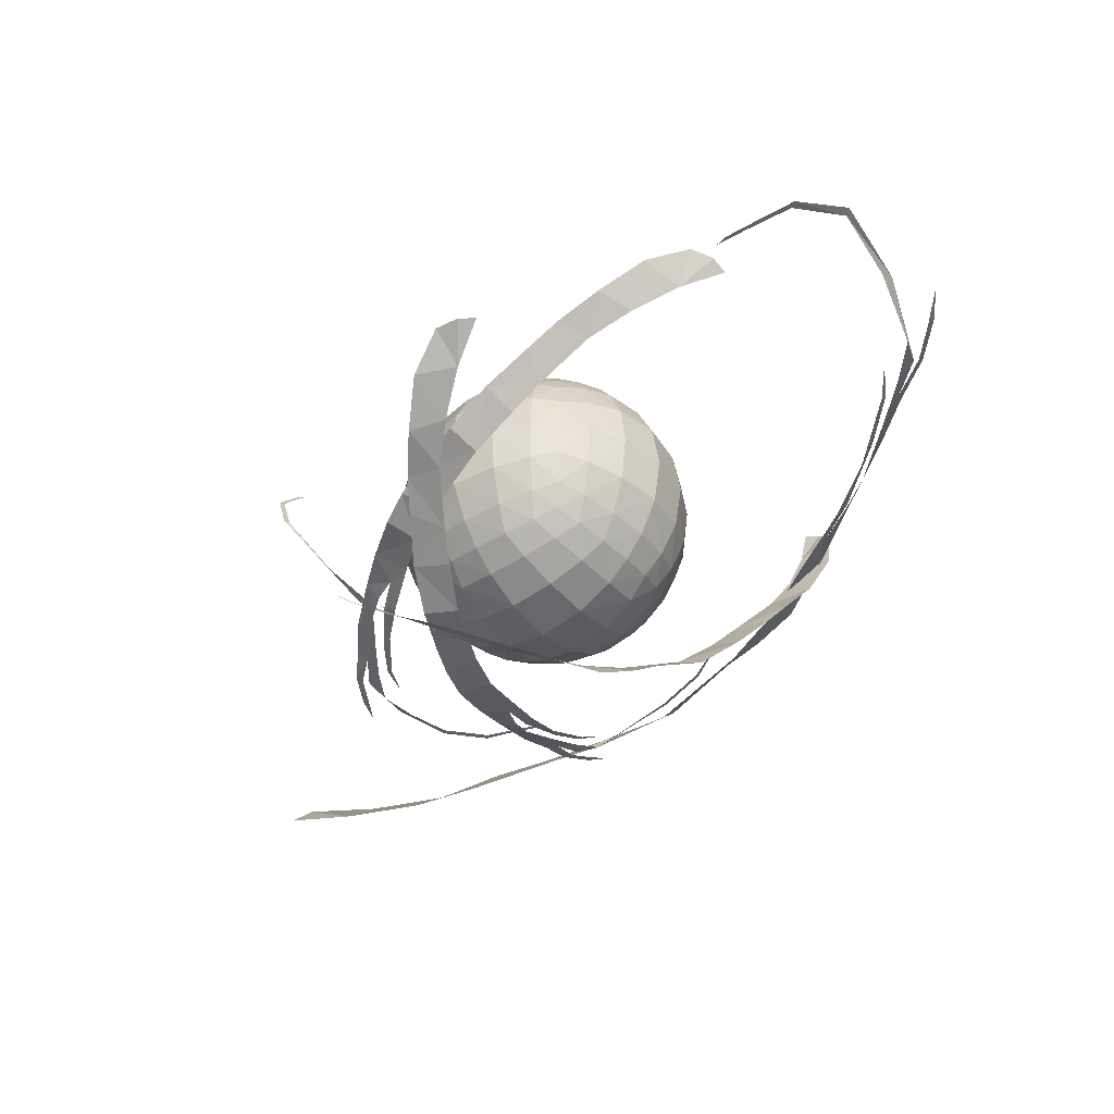
<metadata>
{"format":"obj","ext":"obj","renderer":"f3d","projection":"perspective","resolution":1024,"background":"white","views":[{"elev":-39.8,"azim":-141.7,"up":"+Y"}]}
</metadata>
<code>
v -57.74 57.74 57.74
v -42.64 63.96 63.96
v -22.94 68.82 68.82
v 0 70.71 70.71
v 22.94 68.82 68.82
v 42.64 63.96 63.96
v -63.96 42.64 63.96
v -48.51 48.51 72.76
v -26.73 53.45 80.18
v 0 55.47 83.21
v 26.73 53.45 80.18
v 48.51 48.51 72.76
v -68.82 22.94 68.82
v -53.45 26.73 80.18
v -30.15 30.15 90.45
v 0 31.62 94.87
v 30.15 30.15 90.45
v 53.45 26.73 80.18
v -70.71 0 70.71
v -55.47 0 83.21
v -31.62 0 94.87
v 0 0 100
v 31.62 0 94.87
v 55.47 0 83.21
v -68.82 -22.94 68.82
v -53.45 -26.73 80.18
v -30.15 -30.15 90.45
v 0 -31.62 94.87
v 30.15 -30.15 90.45
v 53.45 -26.73 80.18
v -63.96 -42.64 63.96
v -48.51 -48.51 72.76
v -26.73 -53.45 80.18
v 0 -55.47 83.21
v 26.73 -53.45 80.18
v 48.51 -48.51 72.76
v -57.74 -57.74 57.74
v -42.64 -63.96 63.96
v -22.94 -68.82 68.82
v 0 -70.71 70.71
v 22.94 -68.82 68.82
v 42.64 -63.96 63.96
v 57.74 57.74 57.74
v 63.96 63.96 42.64
v 68.82 68.82 22.94
v 70.71 70.71 0
v 68.82 68.82 -22.94
v 63.96 63.96 -42.64
v 63.96 42.64 63.96
v 72.76 48.51 48.51
v 80.18 53.45 26.73
v 83.21 55.47 0
v 80.18 53.45 -26.73
v 72.76 48.51 -48.51
v 68.82 22.94 68.82
v 80.18 26.73 53.45
v 90.45 30.15 30.15
v 94.87 31.62 0
v 90.45 30.15 -30.15
v 80.18 26.73 -53.45
v 70.71 0 70.71
v 83.21 0 55.47
v 94.87 0 31.62
v 100 0 0
v 94.87 0 -31.62
v 83.21 0 -55.47
v 68.82 -22.94 68.82
v 80.18 -26.73 53.45
v 90.45 -30.15 30.15
v 94.87 -31.62 0
v 90.45 -30.15 -30.15
v 80.18 -26.73 -53.45
v 63.96 -42.64 63.96
v 72.76 -48.51 48.51
v 80.18 -53.45 26.73
v 83.21 -55.47 0
v 80.18 -53.45 -26.73
v 72.76 -48.51 -48.51
v 57.74 -57.74 57.74
v 63.96 -63.96 42.64
v 68.82 -68.82 22.94
v 70.71 -70.71 0
v 68.82 -68.82 -22.94
v 63.96 -63.96 -42.64
v 57.74 57.74 -57.74
v 42.64 63.96 -63.96
v 22.94 68.82 -68.82
v 0 70.71 -70.71
v -22.94 68.82 -68.82
v -42.64 63.96 -63.96
v 63.96 42.64 -63.96
v 48.51 48.51 -72.76
v 26.73 53.45 -80.18
v 0 55.47 -83.21
v -26.73 53.45 -80.18
v -48.51 48.51 -72.76
v 68.82 22.94 -68.82
v 53.45 26.73 -80.18
v 30.15 30.15 -90.45
v 0 31.62 -94.87
v -30.15 30.15 -90.45
v -53.45 26.73 -80.18
v 70.71 0 -70.71
v 55.47 0 -83.21
v 31.62 0 -94.87
v 0 0 -100
v -31.62 0 -94.87
v -55.47 0 -83.21
v 68.82 -22.94 -68.82
v 53.45 -26.73 -80.18
v 30.15 -30.15 -90.45
v 0 -31.62 -94.87
v -30.15 -30.15 -90.45
v -53.45 -26.73 -80.18
v 63.96 -42.64 -63.96
v 48.51 -48.51 -72.76
v 26.73 -53.45 -80.18
v 0 -55.47 -83.21
v -26.73 -53.45 -80.18
v -48.51 -48.51 -72.76
v 57.74 -57.74 -57.74
v 42.64 -63.96 -63.96
v 22.94 -68.82 -68.82
v 0 -70.71 -70.71
v -22.94 -68.82 -68.82
v -42.64 -63.96 -63.96
v -57.74 57.74 -57.74
v -63.96 63.96 -42.64
v -68.82 68.82 -22.94
v -70.71 70.71 0
v -68.82 68.82 22.94
v -63.96 63.96 42.64
v -63.96 42.64 -63.96
v -72.76 48.51 -48.51
v -80.18 53.45 -26.73
v -83.21 55.47 0
v -80.18 53.45 26.73
v -72.76 48.51 48.51
v -68.82 22.94 -68.82
v -80.18 26.73 -53.45
v -90.45 30.15 -30.15
v -94.87 31.62 0
v -90.45 30.15 30.15
v -80.18 26.73 53.45
v -70.71 0 -70.71
v -83.21 0 -55.47
v -94.87 0 -31.62
v -100 0 0
v -94.87 0 31.62
v -83.21 0 55.47
v -68.82 -22.94 -68.82
v -80.18 -26.73 -53.45
v -90.45 -30.15 -30.15
v -94.87 -31.62 0
v -90.45 -30.15 30.15
v -80.18 -26.73 53.45
v -63.96 -42.64 -63.96
v -72.76 -48.51 -48.51
v -80.18 -53.45 -26.73
v -83.21 -55.47 0
v -80.18 -53.45 26.73
v -72.76 -48.51 48.51
v -57.74 -57.74 -57.74
v -63.96 -63.96 -42.64
v -68.82 -68.82 -22.94
v -70.71 -70.71 0
v -68.82 -68.82 22.94
v -63.96 -63.96 42.64
v -48.51 72.76 -48.51
v -26.73 80.18 -53.45
v 0 83.21 -55.47
v 26.73 80.18 -53.45
v 48.51 72.76 -48.51
v -53.45 80.18 -26.73
v -30.15 90.45 -30.15
v 0 94.87 -31.62
v 30.15 90.45 -30.15
v 53.45 80.18 -26.73
v -55.47 83.21 0
v -31.62 94.87 0
v 0 100 0
v 31.62 94.87 0
v 55.47 83.21 0
v -53.45 80.18 26.73
v -30.15 90.45 30.15
v 0 94.87 31.62
v 30.15 90.45 30.15
v 53.45 80.18 26.73
v -48.51 72.76 48.51
v -26.73 80.18 53.45
v 0 83.21 55.47
v 26.73 80.18 53.45
v 48.51 72.76 48.51
v -48.51 -72.76 -48.51
v -26.73 -80.18 -53.45
v 0 -83.21 -55.47
v 26.73 -80.18 -53.45
v 48.51 -72.76 -48.51
v -53.45 -80.18 -26.73
v -30.15 -90.45 -30.15
v 0 -94.87 -31.62
v 30.15 -90.45 -30.15
v 53.45 -80.18 -26.73
v -55.47 -83.21 0
v -31.62 -94.87 0
v 0 -100 0
v 31.62 -94.87 0
v 55.47 -83.21 0
v -53.45 -80.18 26.73
v -30.15 -90.45 30.15
v 0 -94.87 31.62
v 30.15 -90.45 30.15
v 53.45 -80.18 26.73
v -48.51 -72.76 48.51
v -26.73 -80.18 53.45
v 0 -83.21 55.47
v 26.73 -80.18 53.45
v 48.51 -72.76 48.51
v 72.4 -61.99 161.2
v 77.97 -70.58 143
v 81.2 -70.93 143.2
v -12.11 11.44 199.4
v 1.91 8.604 205.9
v -7.883 11.09 203.4
v 8.519 7.726 211.4
v 23.22 3.448 216.1
v 23.59 4.179 219.3
v 93.51 -54.81 194.9
v 95.52 -62.35 177.9
v 99.62 -62.22 179.7
v -88.61 0.3034 -178.8
v -79.33 -0.04862 -186.2
v -64.8 -19.43 -167.9
v -63.98 -1.495 -189.1
v 104.6 -69.71 156.6
v 99.64 -68.92 158.4
v 96.42 -73.12 138.5
v 103.9 -73.91 133.8
v -39.62 -21.09 -180.7
v -41.14 -38.98 -151.2
v -18.03 -41.82 -160.1
v -19.88 -54.04 -131.3
v 1.827 -54.6 -137.8
v 1.968 -72.38 -100.1
v 15.14 -66.52 -119.6
v 35.01 -82.49 -91.86
v 13.87 -83.98 -80.32
v 30.66 -96.34 -51.9
v 50.28 -96.47 -63.2
v 52.79 -11.1 214.2
v 53.04 -9.731 217.9
v 78.28 -38.96 192.8
v 71.96 -35.85 194.1
v 83.6 -62.08 170.9
v 94.67 -68.15 159.2
v 87.6 -69.74 149.6
v 89.52 -77.53 124.8
v 103.9 -80.23 108.2
v 91.05 -86.57 94.47
v 97.1 -90.09 69.81
v 87.11 -90.32 77.37
v 79.11 -93.54 61.01
v 91.06 -97.42 42.33
v 67.76 -99.35 -29.21
v 50.89 -101 -8.82
v 75.47 -102.8 -10.54
v 62.1 -100.1 20.58
v 82.52 -104.6 11.83
v 68.07 -95.22 47.15
v 74.14 -90.38 81.48
v 82.52 -89.9 83.64
v 78.11 -83.12 110
v 83.12 -80.07 118.4
v 142.6 -72.27 16.28
v 134.3 -70.29 -2.836
v 136.9 -69.5 -4.722
v 106.1 -56.11 127.7
v 120.8 -55.98 122.2
v 111.9 -56.44 127.5
v 129.4 -56.49 121.4
v 143.5 -56.65 113.6
v 145.9 -57.16 115.8
v 180.9 -71.9 29.07
v 170.9 -70.78 13.27
v 175.1 -69.92 12.15
v -205.9 56.32 -69.79
v -204.1 62.3 -79.86
v -181 43.99 -87.19
v -194.7 67.8 -91.19
v 163.2 -65.33 -9.025
v 160.7 -67.12 -4.731
v 144.9 -63.96 -17.52
v 147.2 -60.09 -25.08
v -171.1 56.8 -110.4
v -152.3 29.48 -100.8
v -141.3 38.99 -121
v -123.2 16.61 -108.6
v -111.6 26.62 -125.4
v -85.97 -3.279 -111.5
v -89.45 14.16 -128
v -56.07 -3.061 -130.7
v -63.85 -16.55 -112.3
v -32.26 -32.13 -110.8
v -25.44 -20.65 -129.1
v 164 -57.44 87.77
v 166.6 -57.63 90.62
v 168.3 -63.21 44.94
v 164.5 -63.41 51.06
v 157.4 -72.13 15.9
v 157.6 -68.59 -0.9805
v 145.9 -68.72 -3.748
v 130.5 -64.77 -24.46
v 130 -55.28 -44.41
v 111.2 -59.86 -49.02
v 98.98 -50.88 -69.7
v 96.73 -57.69 -59.42
v 79.77 -56.84 -66.75
v 75.95 -48.39 -87.27
v 10.41 -30.18 -119.5
v 11.77 -45.79 -98.1
v 28.72 -37.71 -114.2
v 39.91 -52.57 -85.71
v 49.04 -45.47 -105.2
v 62.27 -56.78 -69.98
v 89.95 -64.08 -49.5
v 97.58 -61.48 -52.68
v 112.2 -67.8 -30.13
v 121.5 -66.7 -26.16
v 51.38 -116.3 -111
v 38.92 -124.6 -96.45
v 37.16 -126.8 -98.08
v 102.5 -11.36 -130.5
v 99.01 -22.54 -141
v 102.6 -14.53 -135.4
v 98.83 -27.68 -147.9
v 94.35 -40.25 -156.8
v 95.97 -40.19 -159.7
v 57.86 -126.3 -149.6
v 48.03 -131.8 -134.6
v 46.62 -134.3 -138.1
v -98.4 62.23 190.8
v -109.1 57.21 191.8
v -98.63 31.3 179.9
v -120.2 47.29 186.9
v 30.9 -141 -120.2
v 34.86 -137.6 -119.4
v 25.17 -137.1 -101.2
v 17.64 -141.7 -101.2
v -122.6 16.39 177.5
v -94.92 0.02352 164.8
v -114.5 -15 161.1
v -89.27 -26.55 146.4
v -107.3 -39.15 140.7
v -75.18 -57.22 121
v -98.87 -58.36 126.1
v -86.76 -85.62 103.1
v -65.03 -75.49 105.8
v -51.89 -98.11 82.22
v -71.87 -108.7 80.77
v 79.88 -69.15 -163.5
v 81.64 -68.56 -166.9
v 60.02 -104.4 -147.7
v 63.74 -98.31 -147
v 50.84 -123.9 -123.7
v 38.26 -134.1 -117.8
v 36.95 -130.3 -106.5
v 22.06 -135.2 -85.67
v 2.857 -144.2 -79.45
v 4.233 -140.4 -60.03
v -14.8 -144.3 -43.31
v -3.3 -139.4 -43.77
v -7.961 -135.6 -26.27
v -26.58 -143.9 -16.74
v -59.05 -124.6 48.38
v -34.02 -118.1 42.6
v -50.08 -133.8 32.4
v -21.76 -126.8 14.96
v -38.88 -141.6 13.23
v -9.612 -129.1 -9.794
v 7.714 -132.2 -40.28
v 3.656 -136.9 -46.27
v 21.55 -131.5 -66.56
v 22.79 -132.8 -76.6
v -250.8 39.11 49.99
v -233 36.06 74.96
v -234.7 39.34 78.03
v -232.9 17.43 -122.3
v -248.2 30.73 -111.1
v -240 22.04 -120.6
v -258.4 37.57 -107.8
v -272.5 50.15 -93.44
v -276.5 51.44 -95.84
v -300 71.48 40.37
v -281.8 65.52 60.4
v -285.8 70.33 62.75
v 294.2 -99.84 58.79
v 300.4 -90.23 72.02
v 260.8 -91.61 92.73
v 297.8 -74.63 88.92
v -260.7 67.35 89.1
v -260.7 62.72 82.87
v -235.1 53.97 96.7
v -232.1 61.28 107
v 267.6 -65.78 124.8
v 219.7 -83.03 122.7
v 221.5 -60.45 151.7
v 177.6 -72.66 144.1
v 178 -49.32 168.1
v 118.5 -64.15 162.1
v 142.6 -44.88 180.3
v 90.08 -36.49 196.4
v 81.8 -60.9 171.8
v 31.35 -52.44 181.2
v 39.06 -31.27 205.8
v -288.3 69.09 -51.48
v -292.6 70.89 -54.91
v -283.4 69.58 12.4
v -281.3 65.6 2.838
v -268 52.08 53.9
v -259.6 57.95 77.18
v -245 47.98 78.5
v -216.6 41.26 103.6
v -201.2 53.81 129.5
v -181.3 32.59 133
v -152.5 34.59 157.4
v -159 23.63 144
v -135.8 10.68 150.4
v -117.3 19.26 176.6
v -14.25 -12.62 202.8
v -36.02 -31.96 176.7
v -43.79 -6.323 201.4
v -78.92 -16.9 167.2
v -77.14 1.133 195.3
v -114.1 -4.042 151
v -159.7 9.303 129.9
v -165.4 19.25 135.6
v -195.5 22.31 108.3
v -206.9 31.31 104.5
g base
f 1 2 8
f 1 8 7
f 2 3 9
f 2 9 8
f 3 4 10
f 3 10 9
f 5 11 10
f 5 10 4
f 6 12 11
f 6 11 5
f 43 49 12
f 43 12 6
f 7 8 14
f 7 14 13
f 8 9 15
f 8 15 14
f 9 10 16
f 9 16 15
f 11 17 16
f 11 16 10
f 12 18 17
f 12 17 11
f 49 55 18
f 49 18 12
f 13 14 20
f 13 20 19
f 14 15 21
f 14 21 20
f 15 16 22
f 15 22 21
f 17 23 22
f 17 22 16
f 18 24 23
f 18 23 17
f 55 61 24
f 55 24 18
f 20 26 25
f 20 25 19
f 21 27 26
f 21 26 20
f 22 28 27
f 22 27 21
f 22 23 29
f 22 29 28
f 23 24 30
f 23 30 29
f 24 61 67
f 24 67 30
f 26 32 31
f 26 31 25
f 27 33 32
f 27 32 26
f 28 34 33
f 28 33 27
f 28 29 35
f 28 35 34
f 29 30 36
f 29 36 35
f 30 67 73
f 30 73 36
f 32 38 37
f 32 37 31
f 33 39 38
f 33 38 32
f 34 40 39
f 34 39 33
f 34 35 41
f 34 41 40
f 35 36 42
f 35 42 41
f 36 73 79
f 36 79 42
f 43 44 50
f 43 50 49
f 44 45 51
f 44 51 50
f 45 46 52
f 45 52 51
f 47 53 52
f 47 52 46
f 48 54 53
f 48 53 47
f 85 91 54
f 85 54 48
f 49 50 56
f 49 56 55
f 50 51 57
f 50 57 56
f 51 52 58
f 51 58 57
f 53 59 58
f 53 58 52
f 54 60 59
f 54 59 53
f 91 97 60
f 91 60 54
f 55 56 62
f 55 62 61
f 56 57 63
f 56 63 62
f 57 58 64
f 57 64 63
f 59 65 64
f 59 64 58
f 60 66 65
f 60 65 59
f 97 103 66
f 97 66 60
f 62 68 67
f 62 67 61
f 63 69 68
f 63 68 62
f 64 70 69
f 64 69 63
f 64 65 71
f 64 71 70
f 65 66 72
f 65 72 71
f 66 103 109
f 66 109 72
f 68 74 73
f 68 73 67
f 69 75 74
f 69 74 68
f 70 76 75
f 70 75 69
f 70 71 77
f 70 77 76
f 71 72 78
f 71 78 77
f 72 109 115
f 72 115 78
f 74 80 79
f 74 79 73
f 75 81 80
f 75 80 74
f 76 82 81
f 76 81 75
f 76 77 83
f 76 83 82
f 77 78 84
f 77 84 83
f 78 115 121
f 78 121 84
f 85 86 92
f 85 92 91
f 86 87 93
f 86 93 92
f 87 88 94
f 87 94 93
f 89 95 94
f 89 94 88
f 90 96 95
f 90 95 89
f 127 133 96
f 127 96 90
f 91 92 98
f 91 98 97
f 92 93 99
f 92 99 98
f 93 94 100
f 93 100 99
f 95 101 100
f 95 100 94
f 96 102 101
f 96 101 95
f 133 139 102
f 133 102 96
f 97 98 104
f 97 104 103
f 98 99 105
f 98 105 104
f 99 100 106
f 99 106 105
f 101 107 106
f 101 106 100
f 102 108 107
f 102 107 101
f 139 145 108
f 139 108 102
f 104 110 109
f 104 109 103
f 105 111 110
f 105 110 104
f 106 112 111
f 106 111 105
f 106 107 113
f 106 113 112
f 107 108 114
f 107 114 113
f 108 145 151
f 108 151 114
f 110 116 115
f 110 115 109
f 111 117 116
f 111 116 110
f 112 118 117
f 112 117 111
f 112 113 119
f 112 119 118
f 113 114 120
f 113 120 119
f 114 151 157
f 114 157 120
f 116 122 121
f 116 121 115
f 117 123 122
f 117 122 116
f 118 124 123
f 118 123 117
f 118 119 125
f 118 125 124
f 119 120 126
f 119 126 125
f 120 157 163
f 120 163 126
f 127 128 134
f 127 134 133
f 128 129 135
f 128 135 134
f 129 130 136
f 129 136 135
f 131 137 136
f 131 136 130
f 132 138 137
f 132 137 131
f 1 7 138
f 1 138 132
f 133 134 140
f 133 140 139
f 134 135 141
f 134 141 140
f 135 136 142
f 135 142 141
f 137 143 142
f 137 142 136
f 138 144 143
f 138 143 137
f 7 13 144
f 7 144 138
f 139 140 146
f 139 146 145
f 140 141 147
f 140 147 146
f 141 142 148
f 141 148 147
f 143 149 148
f 143 148 142
f 144 150 149
f 144 149 143
f 13 19 150
f 13 150 144
f 146 152 151
f 146 151 145
f 147 153 152
f 147 152 146
f 148 154 153
f 148 153 147
f 148 149 155
f 148 155 154
f 149 150 156
f 149 156 155
f 150 19 25
f 150 25 156
f 152 158 157
f 152 157 151
f 153 159 158
f 153 158 152
f 154 160 159
f 154 159 153
f 154 155 161
f 154 161 160
f 155 156 162
f 155 162 161
f 156 25 31
f 156 31 162
f 158 164 163
f 158 163 157
f 159 165 164
f 159 164 158
f 160 166 165
f 160 165 159
f 160 161 167
f 160 167 166
f 161 162 168
f 161 168 167
f 162 31 37
f 162 37 168
f 127 90 169
f 127 169 128
f 90 89 170
f 90 170 169
f 89 88 171
f 89 171 170
f 87 172 171
f 87 171 88
f 86 173 172
f 86 172 87
f 85 48 173
f 85 173 86
f 128 169 174
f 128 174 129
f 169 170 175
f 169 175 174
f 170 171 176
f 170 176 175
f 172 177 176
f 172 176 171
f 173 178 177
f 173 177 172
f 48 47 178
f 48 178 173
f 129 174 179
f 129 179 130
f 174 175 180
f 174 180 179
f 175 176 181
f 175 181 180
f 177 182 181
f 177 181 176
f 178 183 182
f 178 182 177
f 47 46 183
f 47 183 178
f 179 184 131
f 179 131 130
f 180 185 184
f 180 184 179
f 181 186 185
f 181 185 180
f 181 182 187
f 181 187 186
f 182 183 188
f 182 188 187
f 183 46 45
f 183 45 188
f 184 189 132
f 184 132 131
f 185 190 189
f 185 189 184
f 186 191 190
f 186 190 185
f 186 187 192
f 186 192 191
f 187 188 193
f 187 193 192
f 188 45 44
f 188 44 193
f 189 2 1
f 189 1 132
f 190 3 2
f 190 2 189
f 191 4 3
f 191 3 190
f 191 192 5
f 191 5 4
f 192 193 6
f 192 6 5
f 193 44 43
f 193 43 6
f 194 126 163
f 194 163 164
f 195 125 126
f 195 126 194
f 196 124 125
f 196 125 195
f 196 197 123
f 196 123 124
f 197 198 122
f 197 122 123
f 198 84 121
f 198 121 122
f 199 194 164
f 199 164 165
f 200 195 194
f 200 194 199
f 201 196 195
f 201 195 200
f 201 202 197
f 201 197 196
f 202 203 198
f 202 198 197
f 203 83 84
f 203 84 198
f 204 199 165
f 204 165 166
f 205 200 199
f 205 199 204
f 206 201 200
f 206 200 205
f 206 207 202
f 206 202 201
f 207 208 203
f 207 203 202
f 208 82 83
f 208 83 203
f 167 209 204
f 167 204 166
f 209 210 205
f 209 205 204
f 210 211 206
f 210 206 205
f 212 207 206
f 212 206 211
f 213 208 207
f 213 207 212
f 81 82 208
f 81 208 213
f 168 214 209
f 168 209 167
f 214 215 210
f 214 210 209
f 215 216 211
f 215 211 210
f 217 212 211
f 217 211 216
f 218 213 212
f 218 212 217
f 80 81 213
f 80 213 218
f 37 38 214
f 37 214 168
f 38 39 215
f 38 215 214
f 39 40 216
f 39 216 215
f 41 217 216
f 41 216 40
f 42 218 217
f 42 217 41
f 79 80 218
f 79 218 42
g wind
f 219 220 221
f 222 223 224
f 224 223 225
f 223 226 225
f 225 226 227
f 228 229 230
f 231 232 233
f 232 234 233
f 230 229 235
f 229 236 235
f 236 237 235
f 235 237 238
f 234 239 233
f 233 239 240
f 239 241 240
f 240 241 242
f 241 243 242
f 242 243 244
f 243 245 244
f 245 246 244
f 244 246 247
f 247 246 248
f 246 249 248
f 226 250 227
f 227 250 251
f 251 250 252
f 250 253 252
f 253 254 252
f 252 254 255
f 254 256 255
f 255 256 237
f 256 257 237
f 237 257 238
f 238 257 258
f 257 259 258
f 258 259 260
f 259 261 260
f 261 262 260
f 260 262 263
f 249 264 248
f 248 264 265
f 264 266 265
f 265 266 267
f 266 268 267
f 268 263 267
f 267 263 269
f 263 262 269
f 269 262 270
f 262 271 270
f 270 271 272
f 271 273 272
f 272 273 220
f 220 273 221
f 221 220 219
f 224 223 222
f 225 223 224
f 225 226 223
f 227 226 225
f 230 229 228
f 233 232 231
f 233 234 232
f 235 229 230
f 235 236 229
f 235 237 236
f 238 237 235
f 233 239 234
f 240 239 233
f 240 241 239
f 242 241 240
f 242 243 241
f 244 243 242
f 244 245 243
f 244 246 245
f 247 246 244
f 248 246 247
f 248 249 246
f 227 250 226
f 251 250 227
f 252 250 251
f 252 253 250
f 252 254 253
f 255 254 252
f 255 256 254
f 237 256 255
f 237 257 256
f 238 257 237
f 258 257 238
f 258 259 257
f 260 259 258
f 260 261 259
f 260 262 261
f 263 262 260
f 248 264 249
f 265 264 248
f 265 266 264
f 267 266 265
f 267 268 266
f 267 263 268
f 269 263 267
f 269 262 263
f 270 262 269
f 270 271 262
f 272 271 270
f 272 273 271
f 220 273 272
f 221 273 220
f 274 275 276
f 277 278 279
f 279 278 280
f 278 281 280
f 280 281 282
f 283 284 285
f 286 287 288
f 287 289 288
f 285 284 290
f 284 291 290
f 291 292 290
f 290 292 293
f 289 294 288
f 288 294 295
f 294 296 295
f 295 296 297
f 296 298 297
f 297 298 299
f 298 300 299
f 300 301 299
f 299 301 302
f 302 301 303
f 301 304 303
f 281 305 282
f 282 305 306
f 306 305 307
f 305 308 307
f 308 309 307
f 307 309 310
f 309 311 310
f 310 311 292
f 311 312 292
f 292 312 293
f 293 312 313
f 312 314 313
f 313 314 315
f 314 316 315
f 316 317 315
f 315 317 318
f 304 319 303
f 303 319 320
f 319 321 320
f 320 321 322
f 321 323 322
f 323 318 322
f 322 318 324
f 318 317 324
f 324 317 325
f 317 326 325
f 325 326 327
f 326 328 327
f 327 328 275
f 275 328 276
f 276 275 274
f 279 278 277
f 280 278 279
f 280 281 278
f 282 281 280
f 285 284 283
f 288 287 286
f 288 289 287
f 290 284 285
f 290 291 284
f 290 292 291
f 293 292 290
f 288 294 289
f 295 294 288
f 295 296 294
f 297 296 295
f 297 298 296
f 299 298 297
f 299 300 298
f 299 301 300
f 302 301 299
f 303 301 302
f 303 304 301
f 282 305 281
f 306 305 282
f 307 305 306
f 307 308 305
f 307 309 308
f 310 309 307
f 310 311 309
f 292 311 310
f 292 312 311
f 293 312 292
f 313 312 293
f 313 314 312
f 315 314 313
f 315 316 314
f 315 317 316
f 318 317 315
f 303 319 304
f 320 319 303
f 320 321 319
f 322 321 320
f 322 323 321
f 322 318 323
f 324 318 322
f 324 317 318
f 325 317 324
f 325 326 317
f 327 326 325
f 327 328 326
f 275 328 327
f 276 328 275
f 329 330 331
f 332 333 334
f 334 333 335
f 333 336 335
f 335 336 337
f 338 339 340
f 341 342 343
f 342 344 343
f 340 339 345
f 339 346 345
f 346 347 345
f 345 347 348
f 344 349 343
f 343 349 350
f 349 351 350
f 350 351 352
f 351 353 352
f 352 353 354
f 353 355 354
f 355 356 354
f 354 356 357
f 357 356 358
f 356 359 358
f 336 360 337
f 337 360 361
f 361 360 362
f 360 363 362
f 363 364 362
f 362 364 365
f 364 366 365
f 365 366 347
f 366 367 347
f 347 367 348
f 348 367 368
f 367 369 368
f 368 369 370
f 369 371 370
f 371 372 370
f 370 372 373
f 359 374 358
f 358 374 375
f 374 376 375
f 375 376 377
f 376 378 377
f 378 373 377
f 377 373 379
f 373 372 379
f 379 372 380
f 372 381 380
f 380 381 382
f 381 383 382
f 382 383 330
f 330 383 331
f 331 330 329
f 334 333 332
f 335 333 334
f 335 336 333
f 337 336 335
f 340 339 338
f 343 342 341
f 343 344 342
f 345 339 340
f 345 346 339
f 345 347 346
f 348 347 345
f 343 349 344
f 350 349 343
f 350 351 349
f 352 351 350
f 352 353 351
f 354 353 352
f 354 355 353
f 354 356 355
f 357 356 354
f 358 356 357
f 358 359 356
f 337 360 336
f 361 360 337
f 362 360 361
f 362 363 360
f 362 364 363
f 365 364 362
f 365 366 364
f 347 366 365
f 347 367 366
f 348 367 347
f 368 367 348
f 368 369 367
f 370 369 368
f 370 371 369
f 370 372 371
f 373 372 370
f 358 374 359
f 375 374 358
f 375 376 374
f 377 376 375
f 377 378 376
f 377 373 378
f 379 373 377
f 379 372 373
f 380 372 379
f 380 381 372
f 382 381 380
f 382 383 381
f 330 383 382
f 331 383 330
f 384 385 386
f 387 388 389
f 389 388 390
f 388 391 390
f 390 391 392
f 393 394 395
f 396 397 398
f 397 399 398
f 395 394 400
f 394 401 400
f 401 402 400
f 400 402 403
f 399 404 398
f 398 404 405
f 404 406 405
f 405 406 407
f 406 408 407
f 407 408 409
f 408 410 409
f 410 411 409
f 409 411 412
f 412 411 413
f 411 414 413
f 391 415 392
f 392 415 416
f 416 415 417
f 415 418 417
f 418 419 417
f 417 419 420
f 419 421 420
f 420 421 402
f 421 422 402
f 402 422 403
f 403 422 423
f 422 424 423
f 423 424 425
f 424 426 425
f 426 427 425
f 425 427 428
f 414 429 413
f 413 429 430
f 429 431 430
f 430 431 432
f 431 433 432
f 433 428 432
f 432 428 434
f 428 427 434
f 434 427 435
f 427 436 435
f 435 436 437
f 436 438 437
f 437 438 385
f 385 438 386
f 386 385 384
f 389 388 387
f 390 388 389
f 390 391 388
f 392 391 390
f 395 394 393
f 398 397 396
f 398 399 397
f 400 394 395
f 400 401 394
f 400 402 401
f 403 402 400
f 398 404 399
f 405 404 398
f 405 406 404
f 407 406 405
f 407 408 406
f 409 408 407
f 409 410 408
f 409 411 410
f 412 411 409
f 413 411 412
f 413 414 411
f 392 415 391
f 416 415 392
f 417 415 416
f 417 418 415
f 417 419 418
f 420 419 417
f 420 421 419
f 402 421 420
f 402 422 421
f 403 422 402
f 423 422 403
f 423 424 422
f 425 424 423
f 425 426 424
f 425 427 426
f 428 427 425
f 413 429 414
f 430 429 413
f 430 431 429
f 432 431 430
f 432 433 431
f 432 428 433
f 434 428 432
f 434 427 428
f 435 427 434
f 435 436 427
f 437 436 435
f 437 438 436
f 385 438 437
f 386 438 385

</code>
